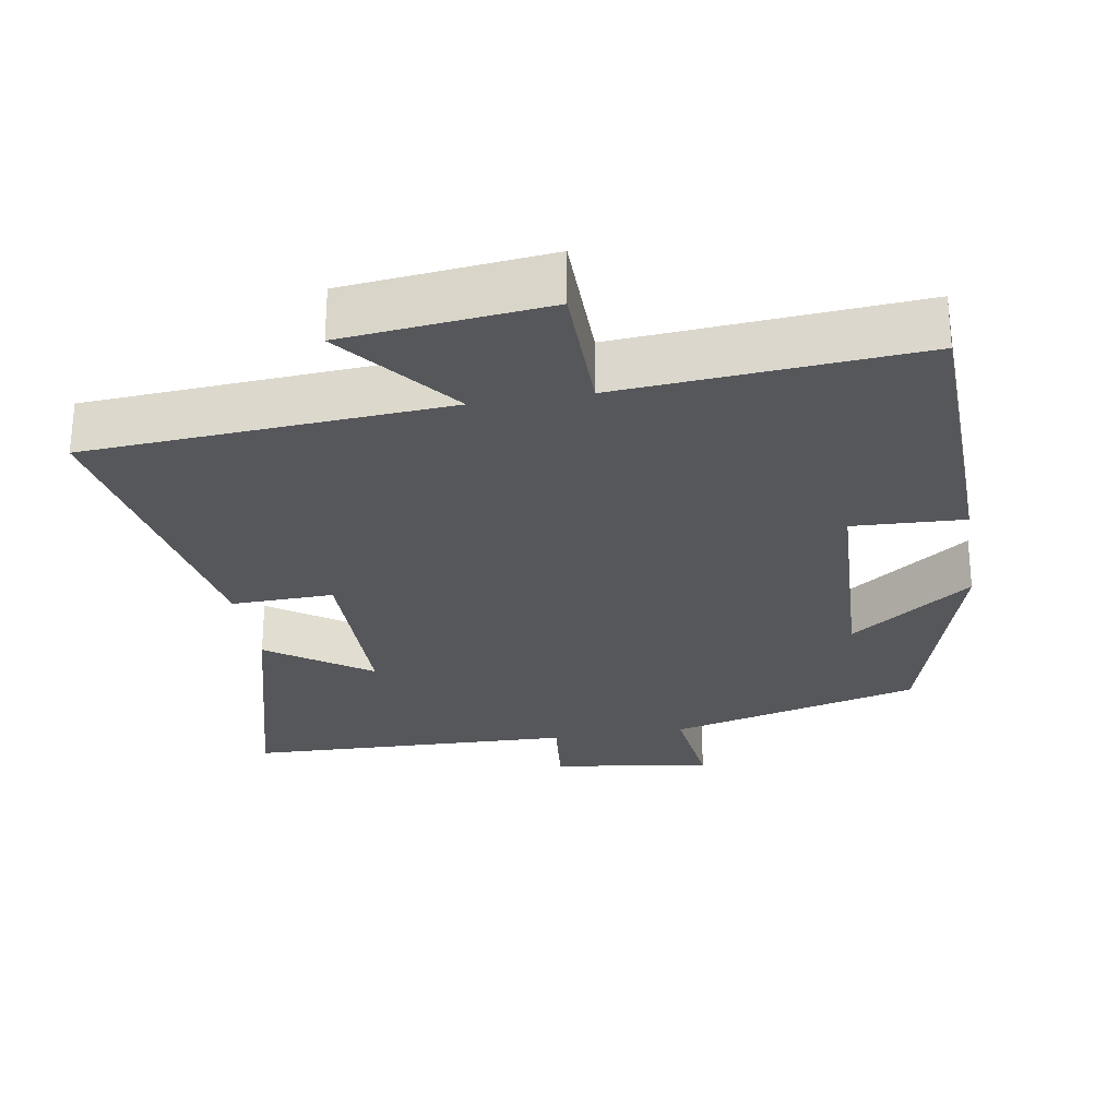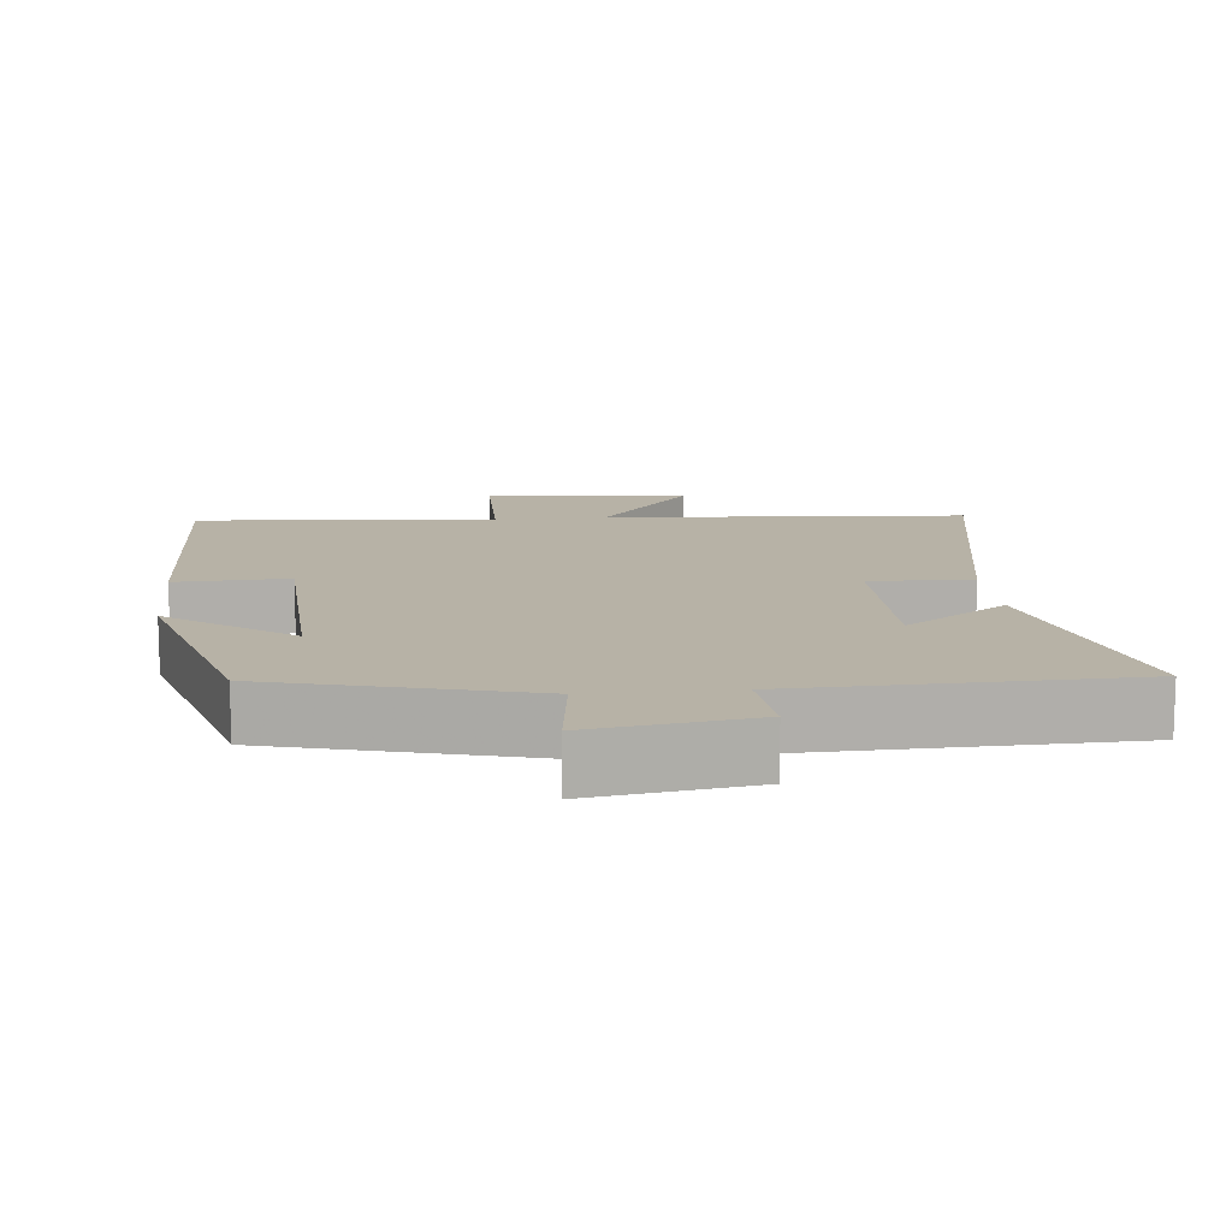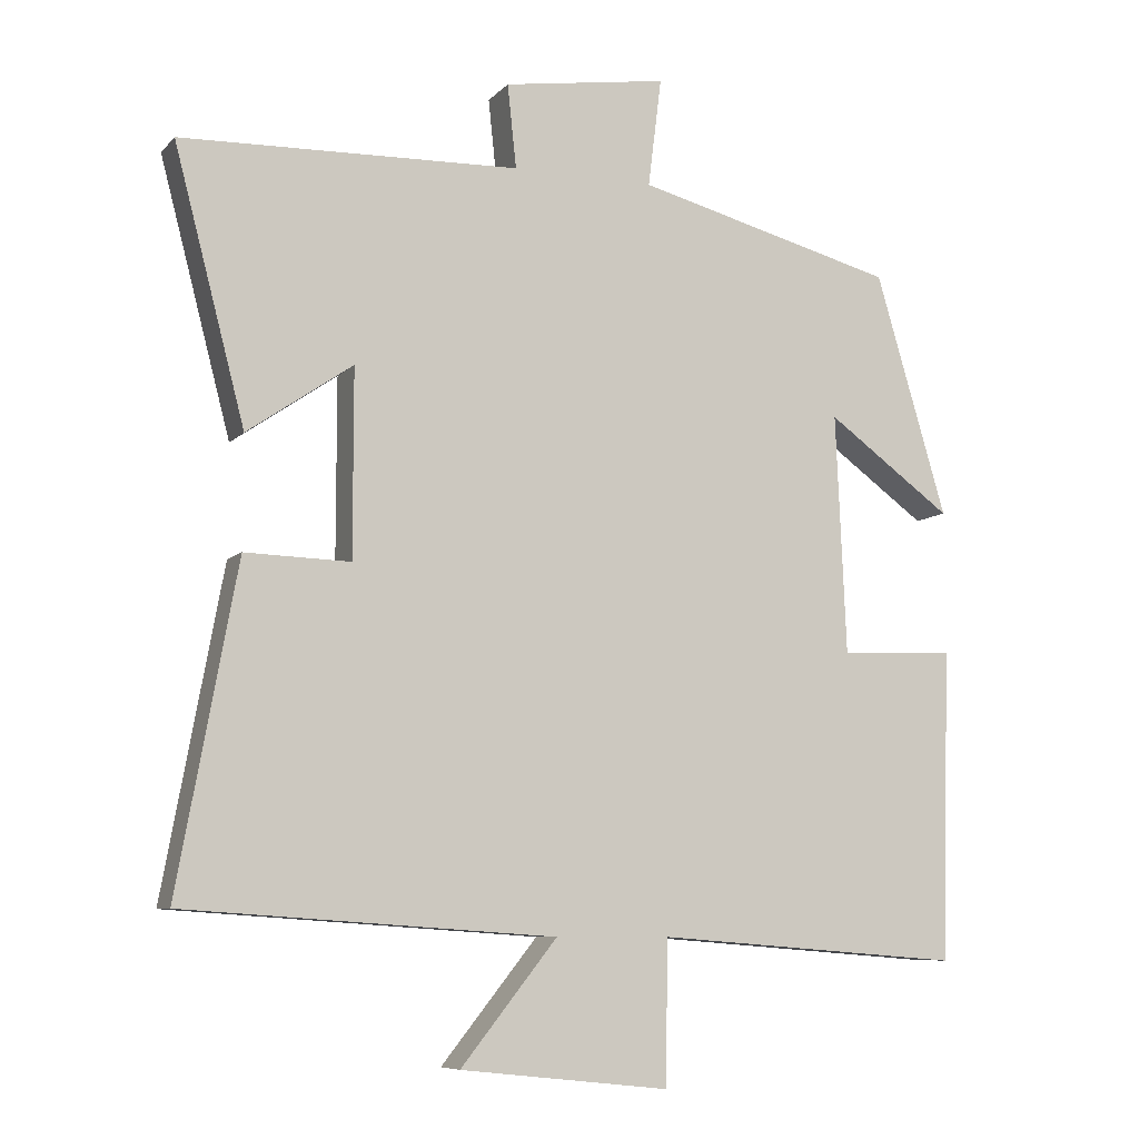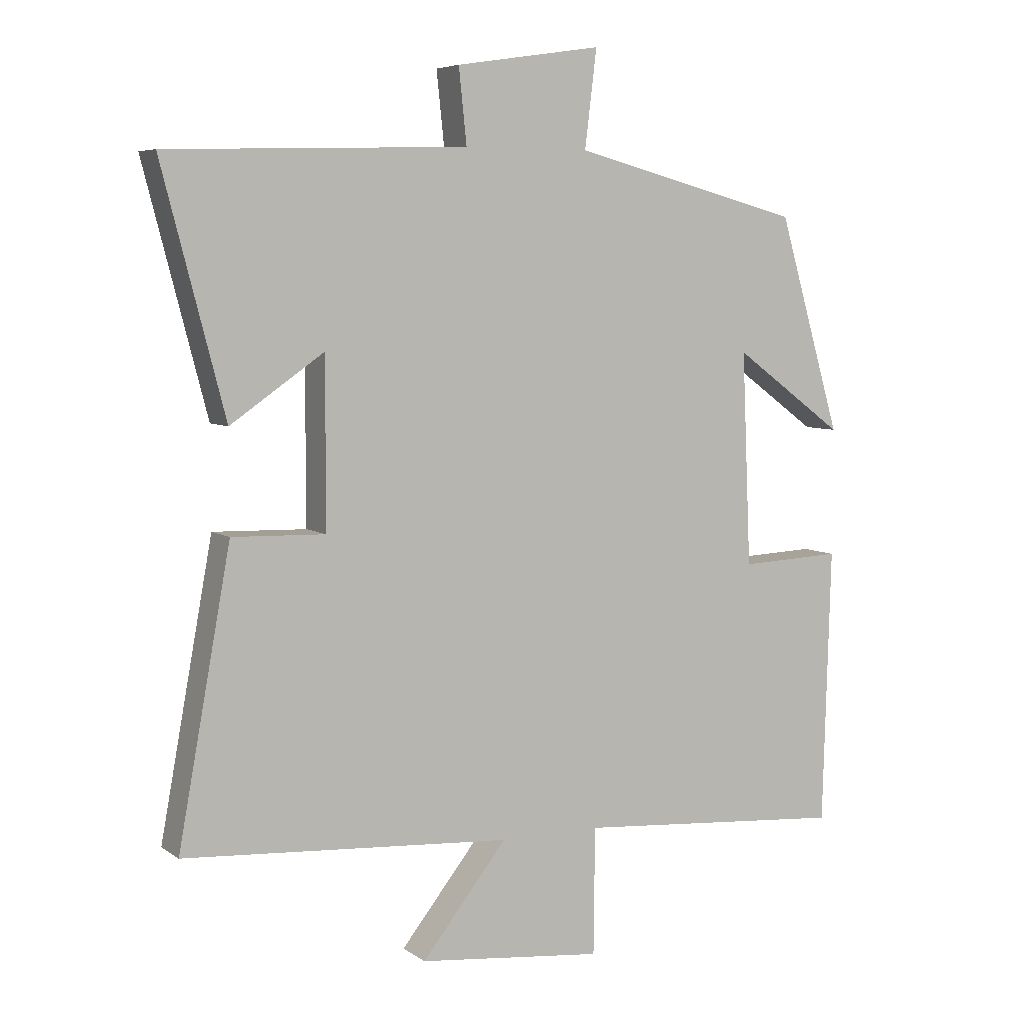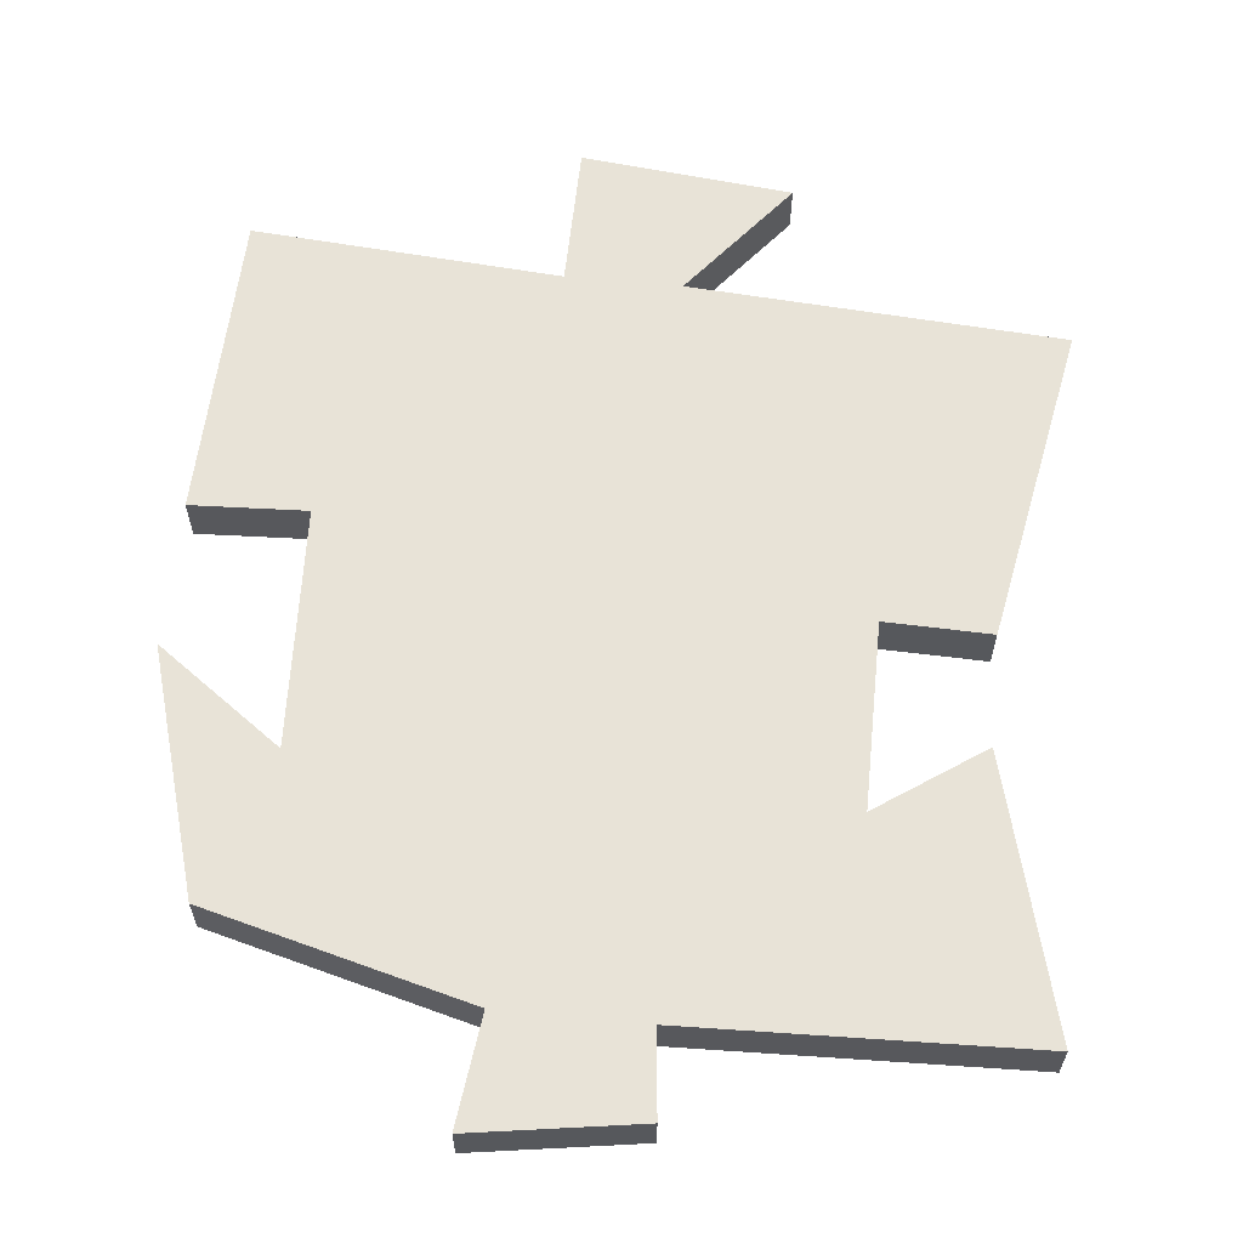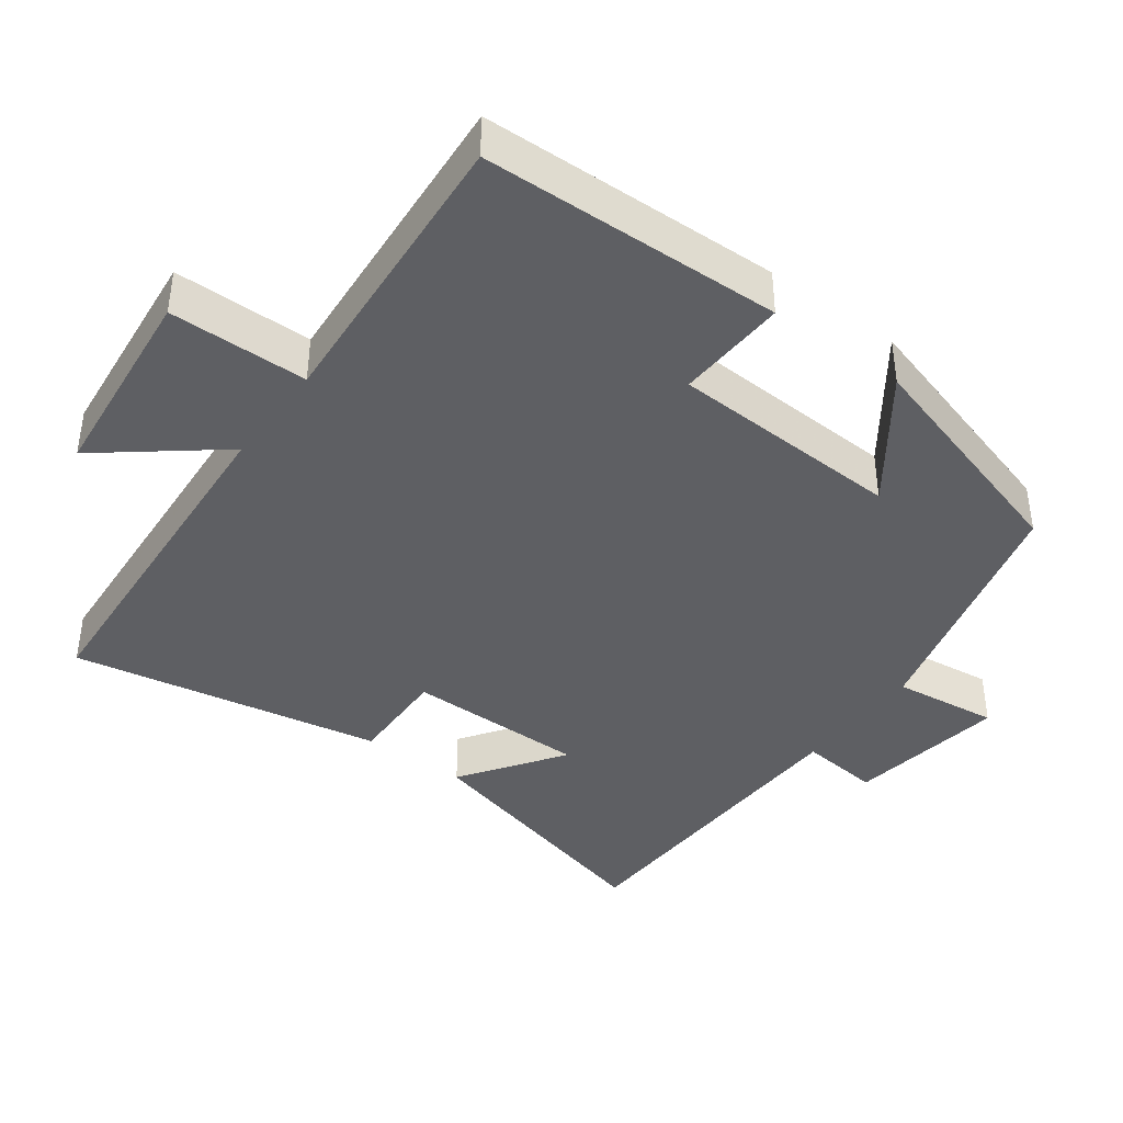
<metadata>
{"format":"obj","ext":"obj","renderer":"f3d","projection":"perspective","resolution":1024,"background":"white","views":[{"elev":-27.3,"azim":-170.6,"up":"+Y"},{"elev":12.5,"azim":-5.6,"up":"+Y"},{"elev":-8.1,"azim":157.2,"up":"+Z"},{"elev":6.1,"azim":151.8,"up":"+Z"},{"elev":61.6,"azim":5.7,"up":"+Y"},{"elev":-40.6,"azim":-126.5,"up":"+Y"}]}
</metadata>
<code>
v 0.596 0.07 0.486
v 0.5 0.07 0.119
v 0.358 0.07 0.217
v 0.358 0.07 -0.035
v 0.5 0.07 -0.031
v 0.58 0.07 -0.466
v 0.08 0.07 -0.5
v 0.21 0.07 -0.663
v -0.072 0.07 -0.693
v -0.074 0.07 -0.5
v -0.488 0.07 -0.532
v -0.5 0.07 -0.113
v -0.345 0.07 -0.12
v -0.331 0.07 0.204
v -0.5 0.07 0.081
v -0.404 0.07 0.408
v -0.053 0.07 0.5
v -0.071 0.07 0.647
v 0.151 0.07 0.613
v 0.139 0.07 0.5
v 0.596 0 0.486
v 0.5 0 0.119
v 0.358 0 0.217
v 0.358 0 -0.035
v 0.5 0 -0.031
v 0.58 0 -0.466
v 0.08 0 -0.5
v 0.21 0 -0.663
v -0.072 0 -0.693
v -0.074 0 -0.5
v -0.488 0 -0.532
v -0.5 0 -0.113
v -0.345 0 -0.12
v -0.331 0 0.204
v -0.5 0 0.081
v -0.404 0 0.408
v -0.053 0 0.5
v -0.071 0 0.647
v 0.151 0 0.613
v 0.139 0 0.5
f 17 18 19 20
f 14 15 16 17
f 13 14 17 20
f 10 11 12 13
f 10 13 20
f 7 8 9 10
f 4 5 6 7
f 3 4 7 10
f 20 1 2 3
f 3 10 20
f 40 39 38 37
f 37 36 35 34
f 40 37 34 33
f 33 32 31 30
f 40 33 30
f 30 29 28 27
f 27 26 25 24
f 30 27 24 23
f 23 22 21 40
f 40 30 23
f 1 21 22 2
f 2 22 23 3
f 3 23 24 4
f 4 24 25 5
f 5 25 26 6
f 6 26 27 7
f 7 27 28 8
f 8 28 29 9
f 9 29 30 10
f 10 30 31 11
f 11 31 32 12
f 12 32 33 13
f 13 33 34 14
f 14 34 35 15
f 15 35 36 16
f 16 36 37 17
f 17 37 38 18
f 18 38 39 19
f 19 39 40 20
f 20 40 21 1

</code>
